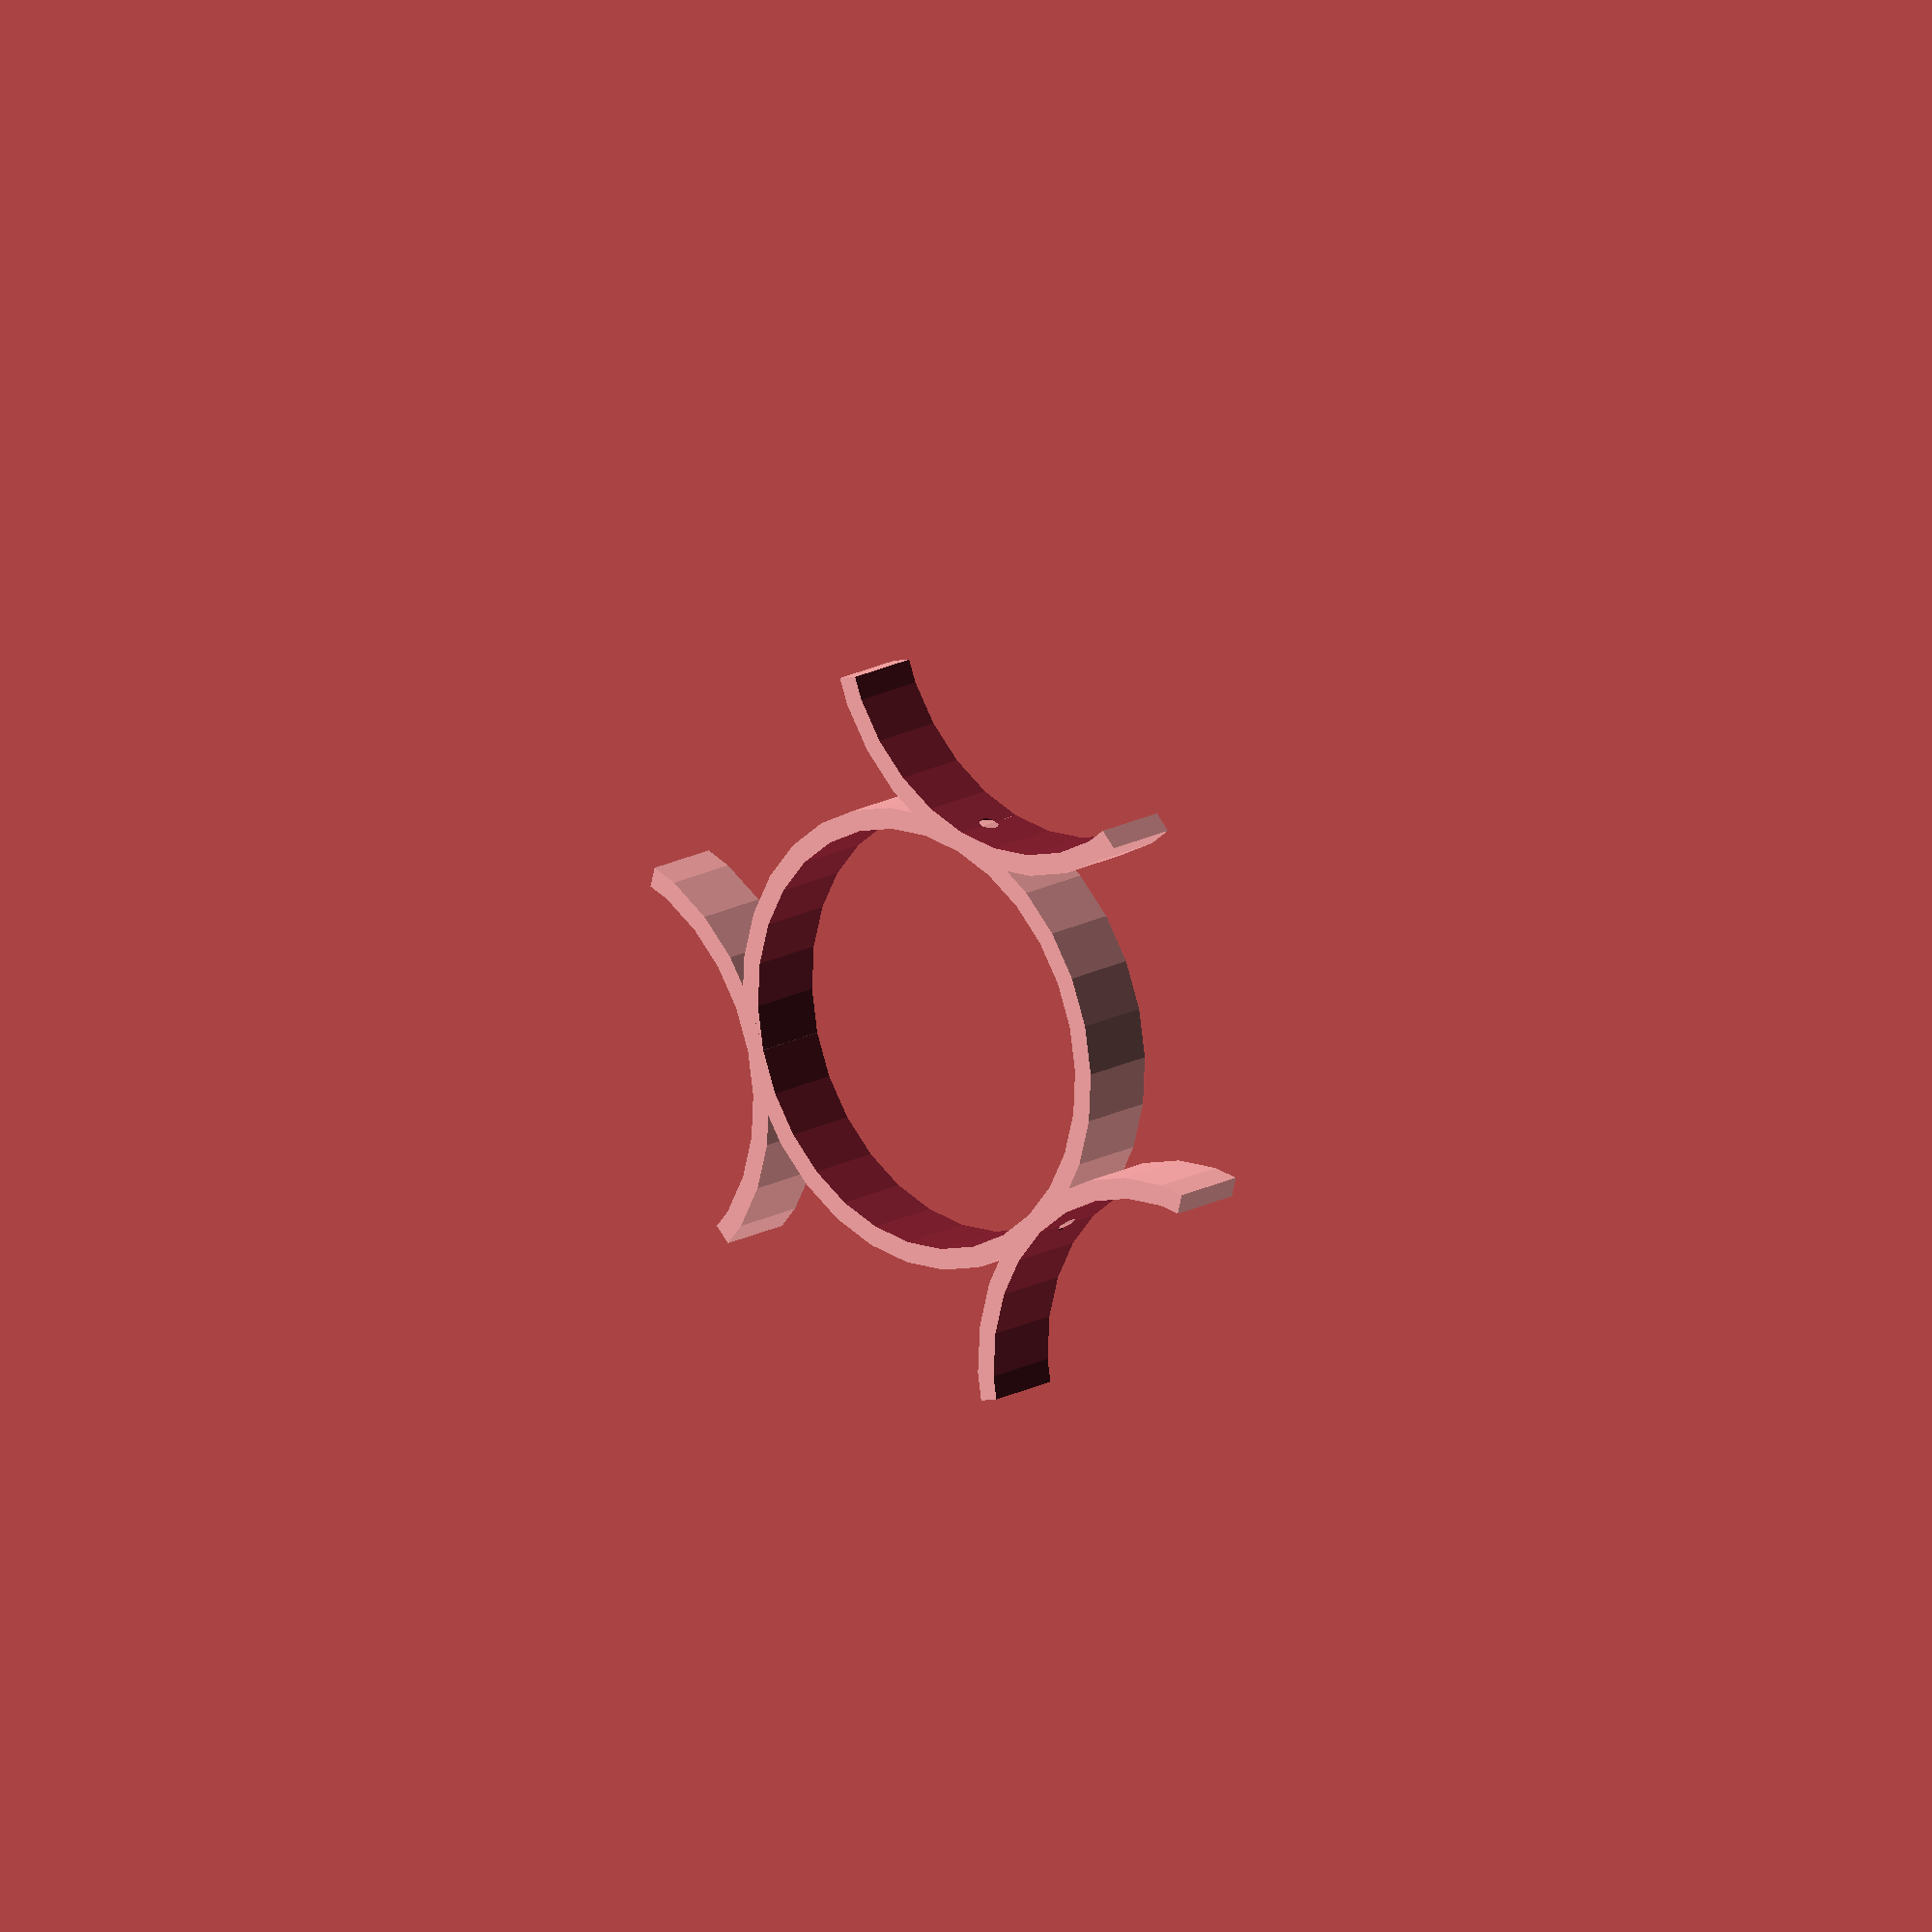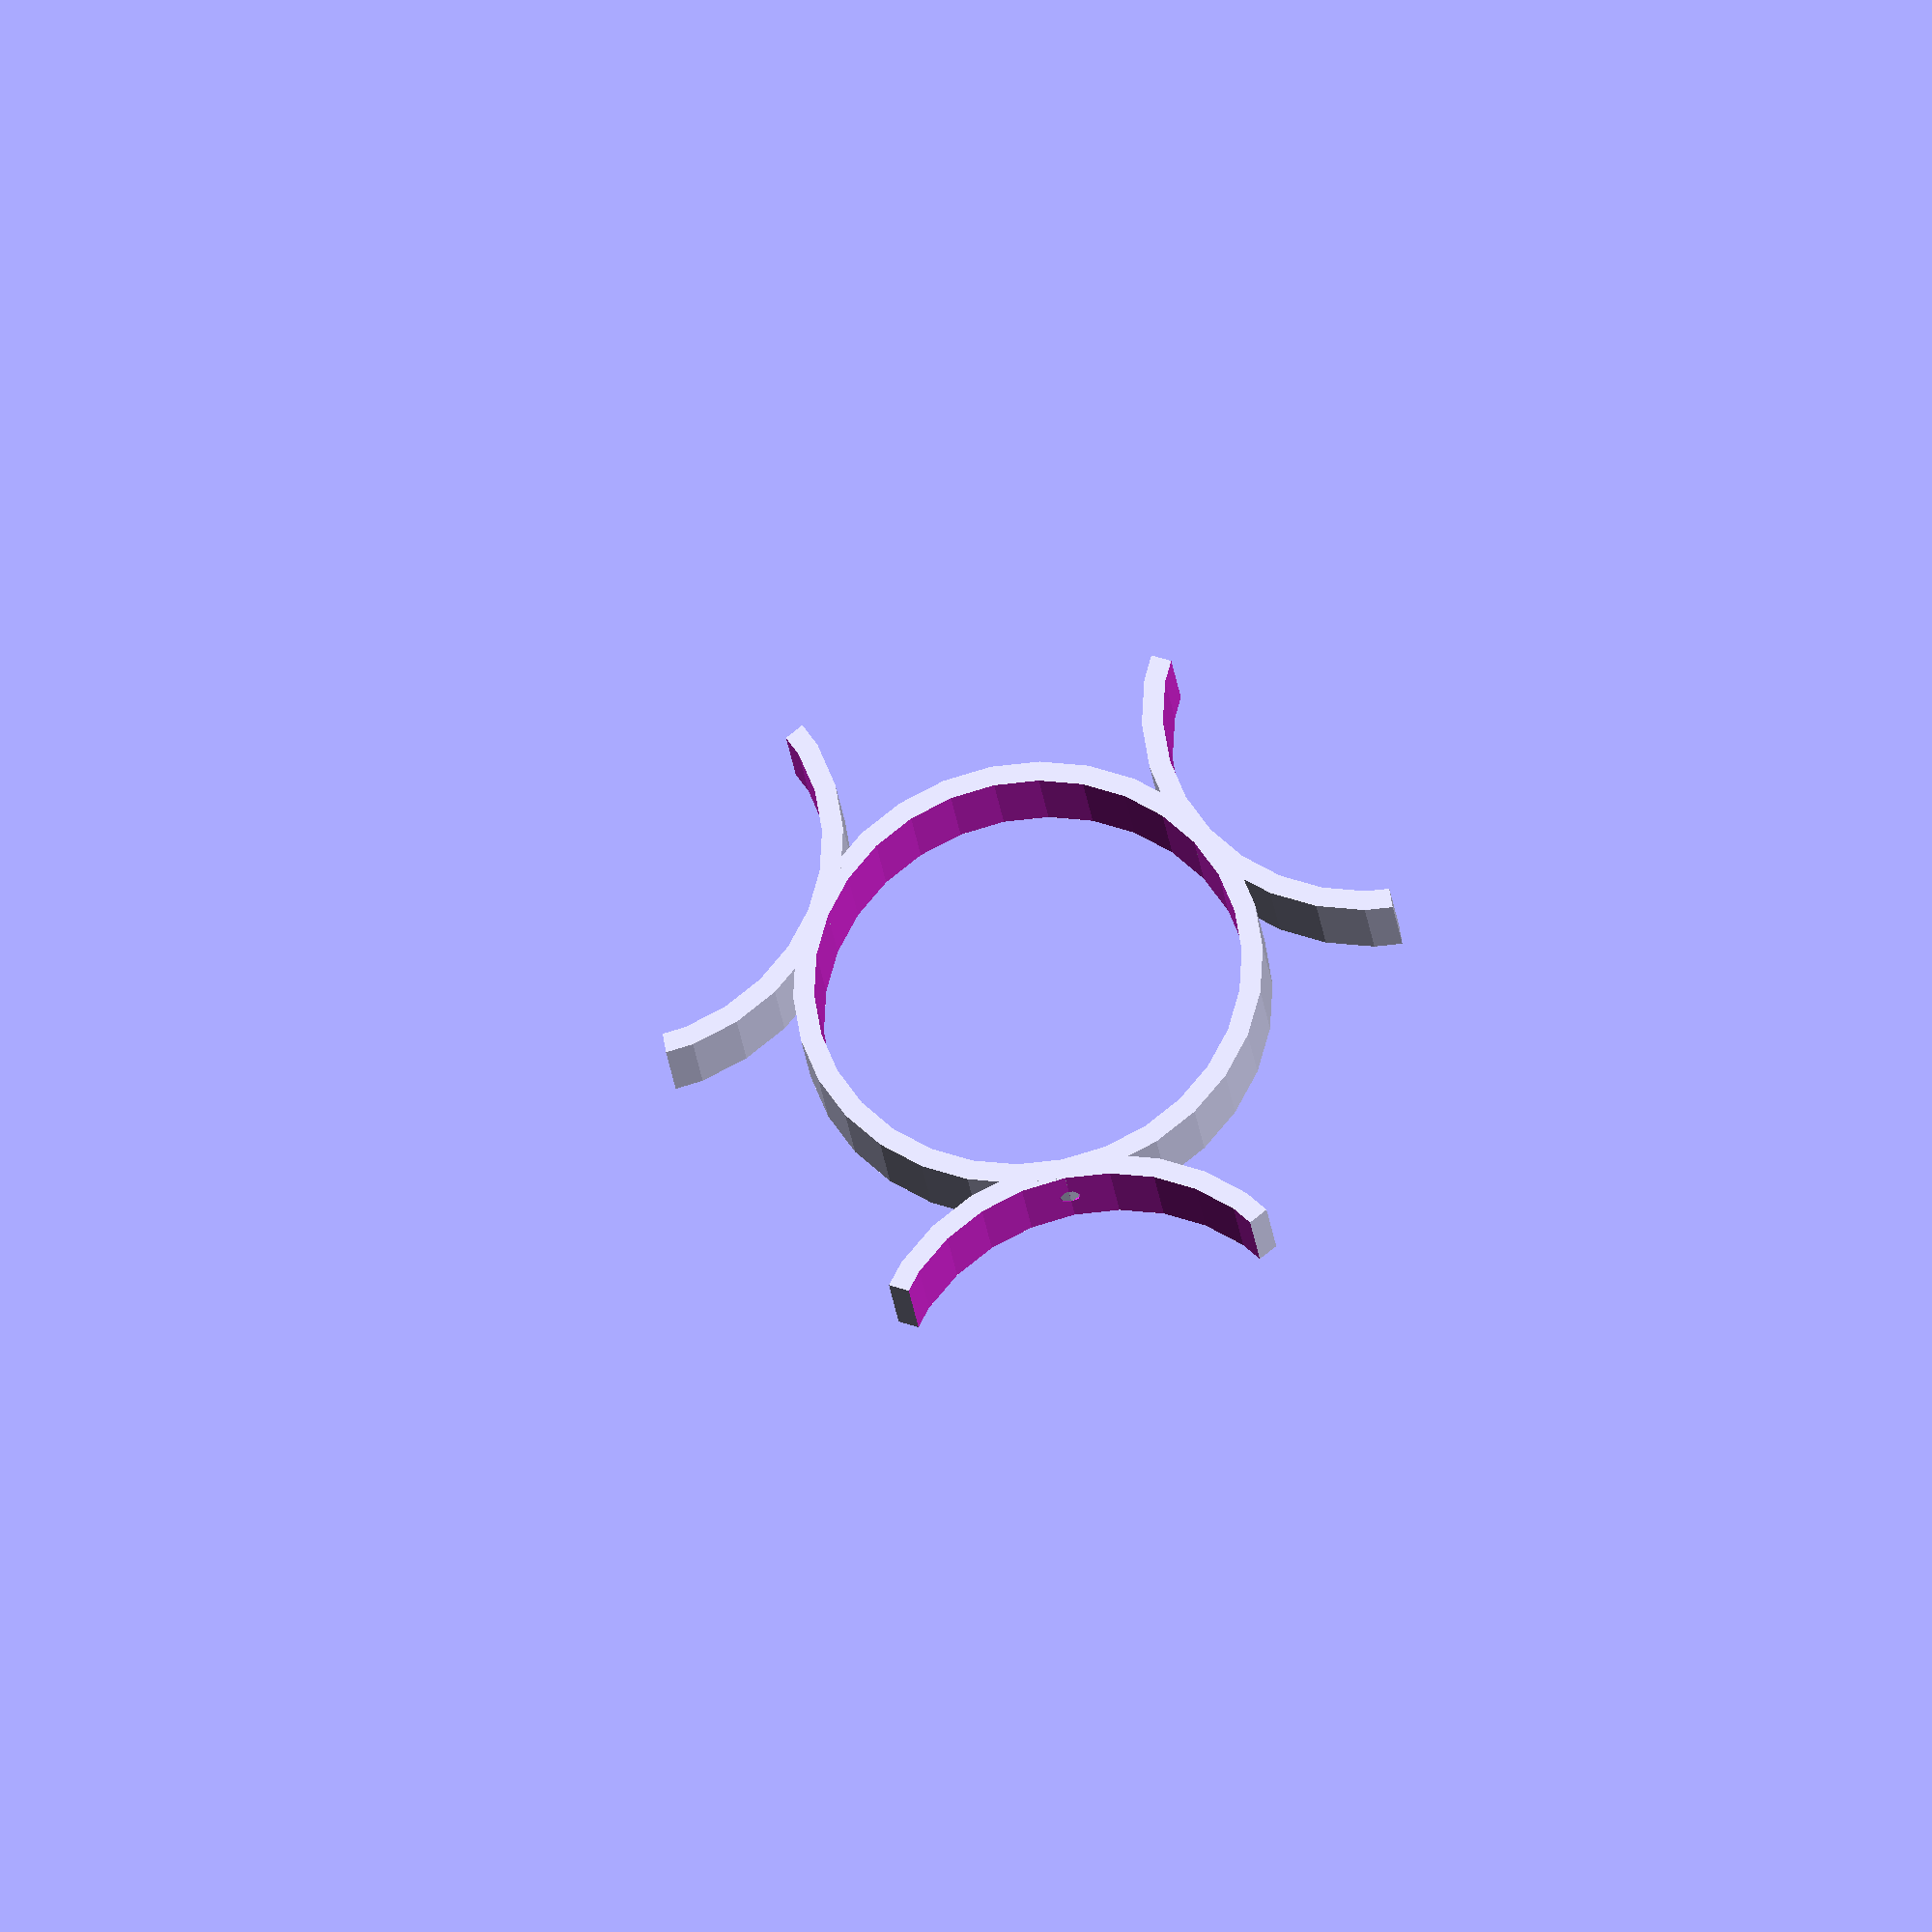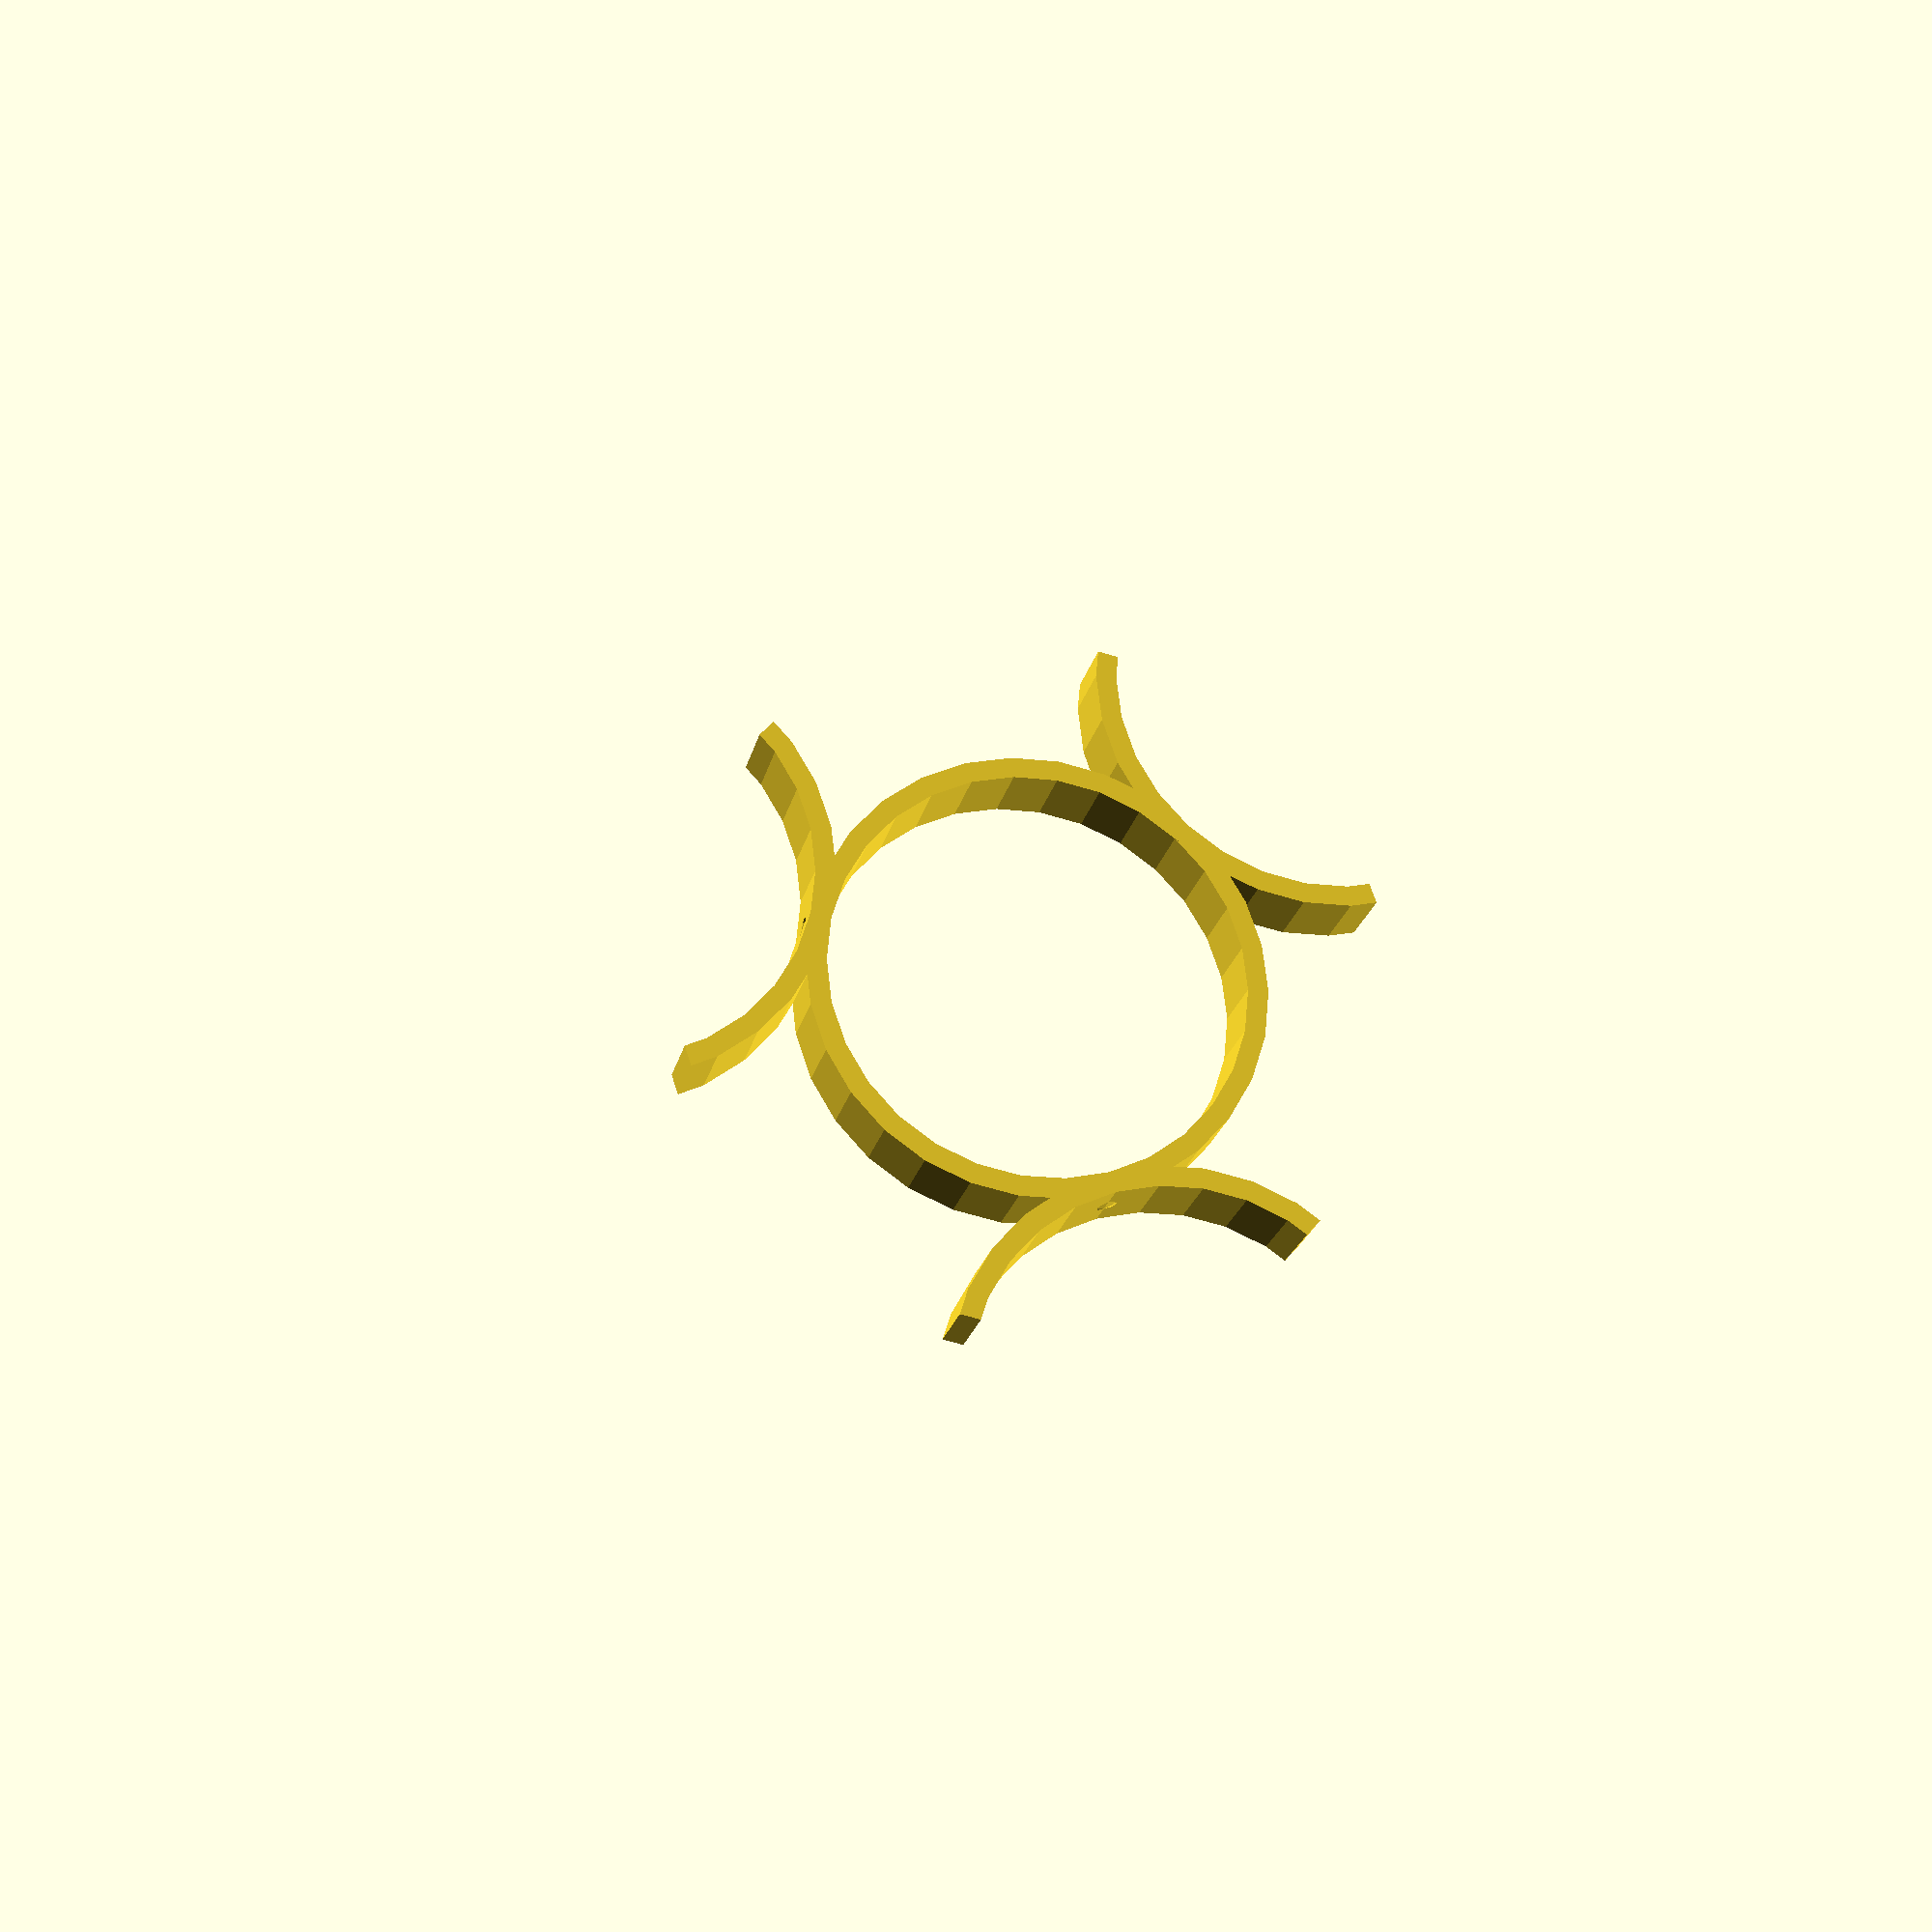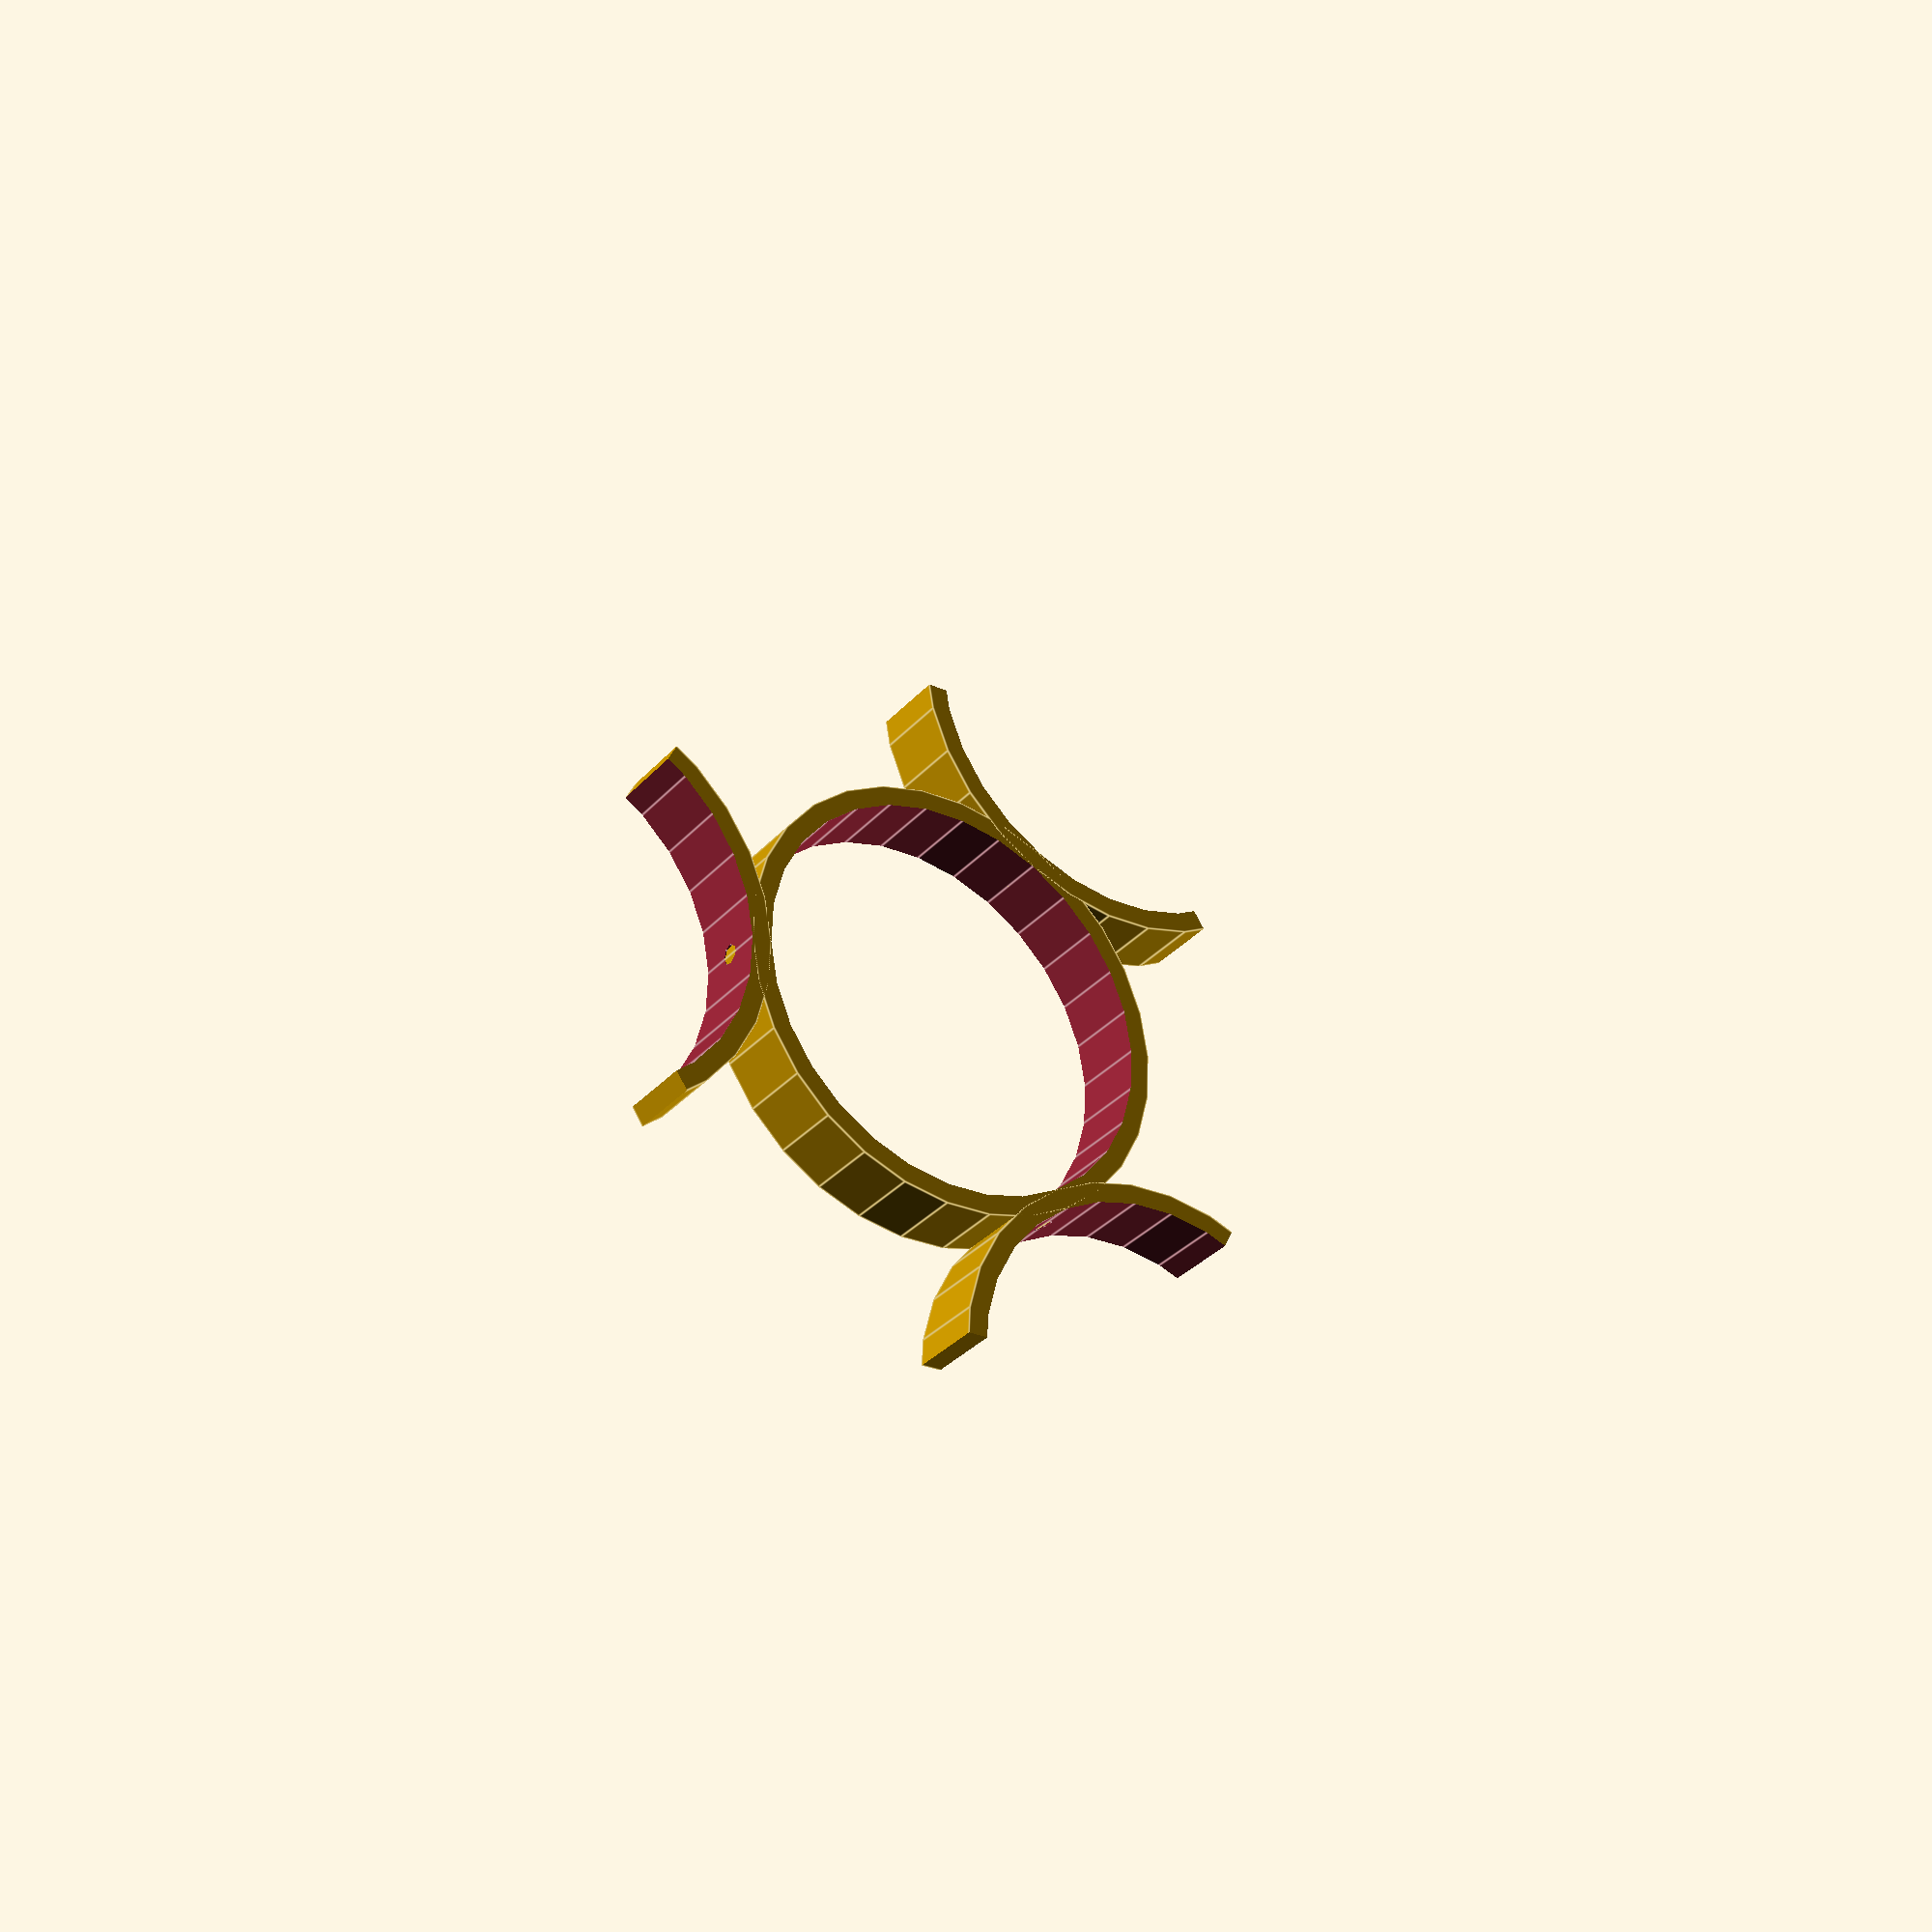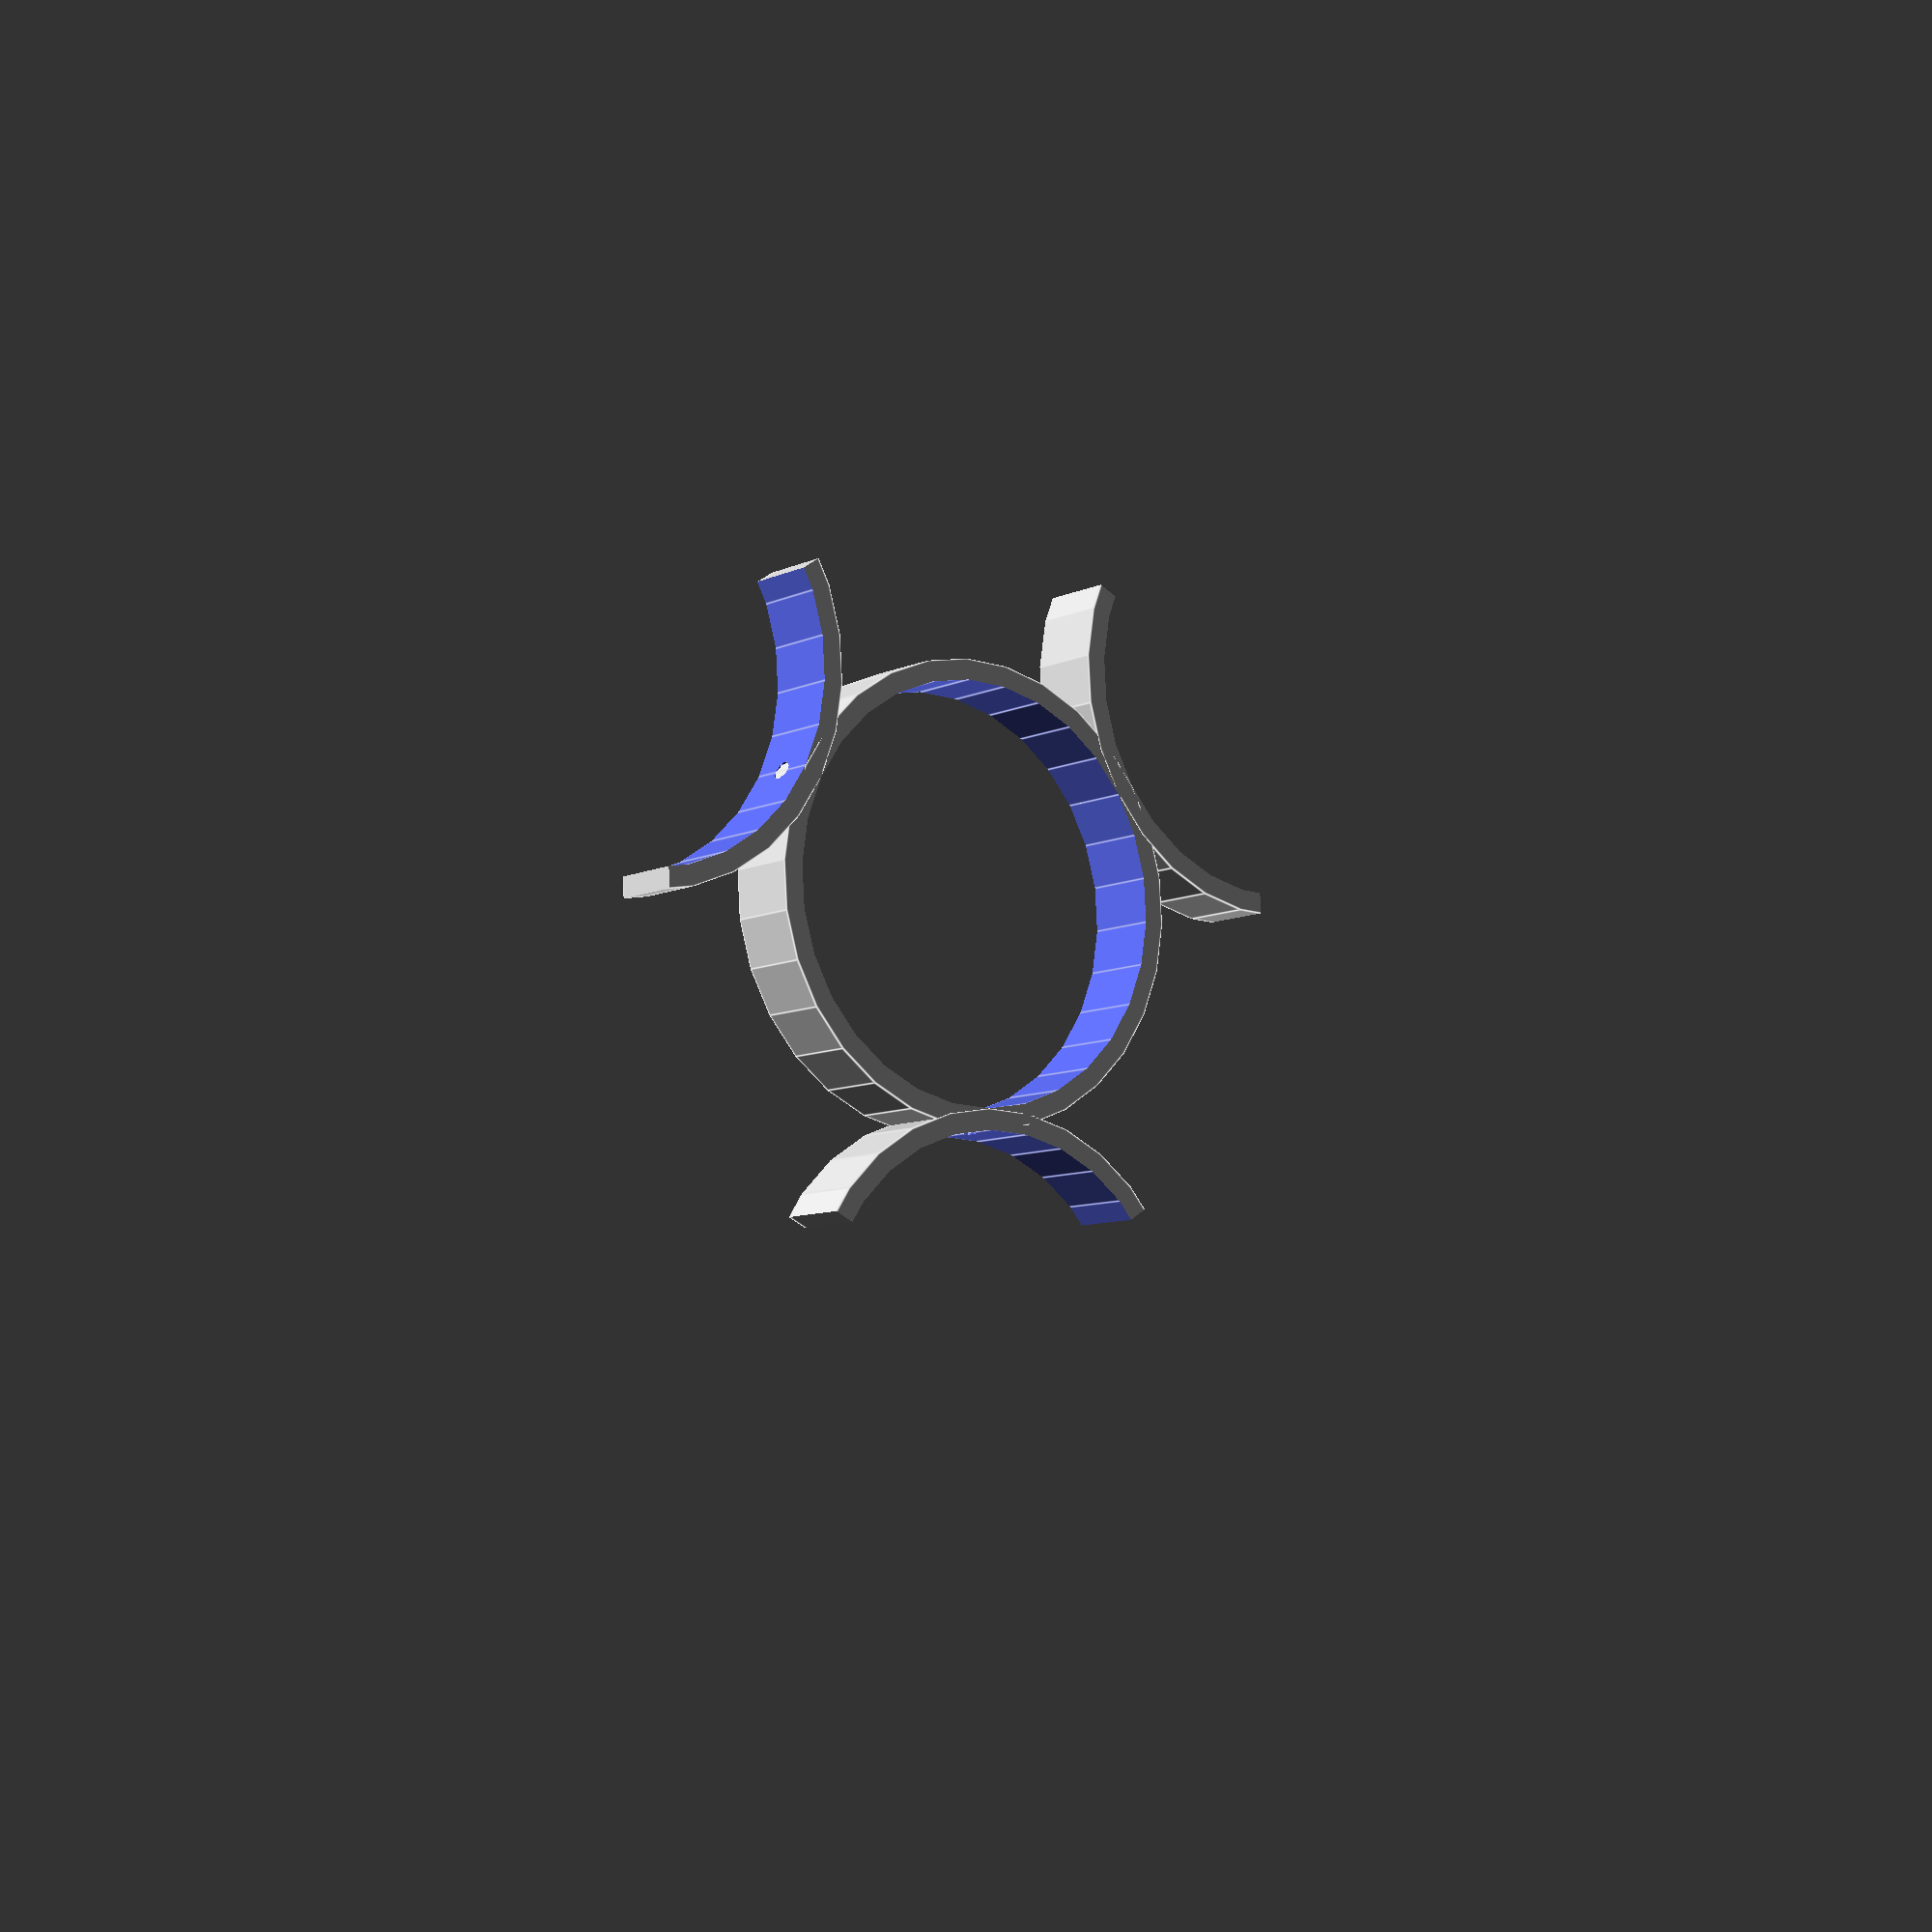
<openscad>
ring_diameter = 89;
ring_thickness = 4;
ring_height = 15;

module ring(diameter, thickness, height) {
  outer_radius = diameter / 2;
  inner_radius = outer_radius - thickness;
  difference() {
    // outer cylinder
    cylinder(height, outer_radius, outer_radius, false);
    // inner cylinder, which gets subtracted from the outer in order to
    // make a ring
    translate([0,0,-1]) {
      cylinder(17, inner_radius, inner_radius, false);
    };
  };
};

module offset_ring(diameter, thickness, height) {
  translate([diameter - thickness, 0, 0]) {
    ring(diameter, thickness, height);
  };
}

module screw_hole() {
  // one cylinder emanating from the z-axis that will be subtracted
  // from a ring to create a hole for a nut and bolt
  translate([0,0, ring_height/2]) {
    rotate([0,90,0]) {
      cylinder(100, 2, 2, false);
    };
  };
};

module basic_inner_hub() {
  // center ring
  ring(ring_diameter, ring_thickness, ring_height);

  difference() {
    intersection() {

      union() {
        // three rings around the outside of the center ring
        offset_ring(ring_diameter, ring_thickness, ring_height);
        rotate([0,0,120]) {
          offset_ring(ring_diameter, ring_thickness, ring_height);
        };
        rotate([0,0,240]) {
          offset_ring(ring_diameter, ring_thickness, ring_height);
        };
      };

      // bounding cylinder to cut off everything but the innermost
      // arcs of the rings around the outside
      cylinder(20, 70, 70, false);
    };

    // screw holes
    union() {
      screw_hole();
      rotate([0,0,120]) {
        screw_hole();
      };
      rotate([0,0,240]) {
        screw_hole();
      };
    };
  };
};

basic_inner_hub();


</openscad>
<views>
elev=342.7 azim=255.0 roll=222.6 proj=o view=solid
elev=27.4 azim=200.9 roll=7.0 proj=o view=wireframe
elev=22.6 azim=191.3 roll=347.6 proj=p view=wireframe
elev=33.1 azim=296.2 roll=325.4 proj=p view=edges
elev=188.2 azim=266.5 roll=217.2 proj=p view=edges
</views>
